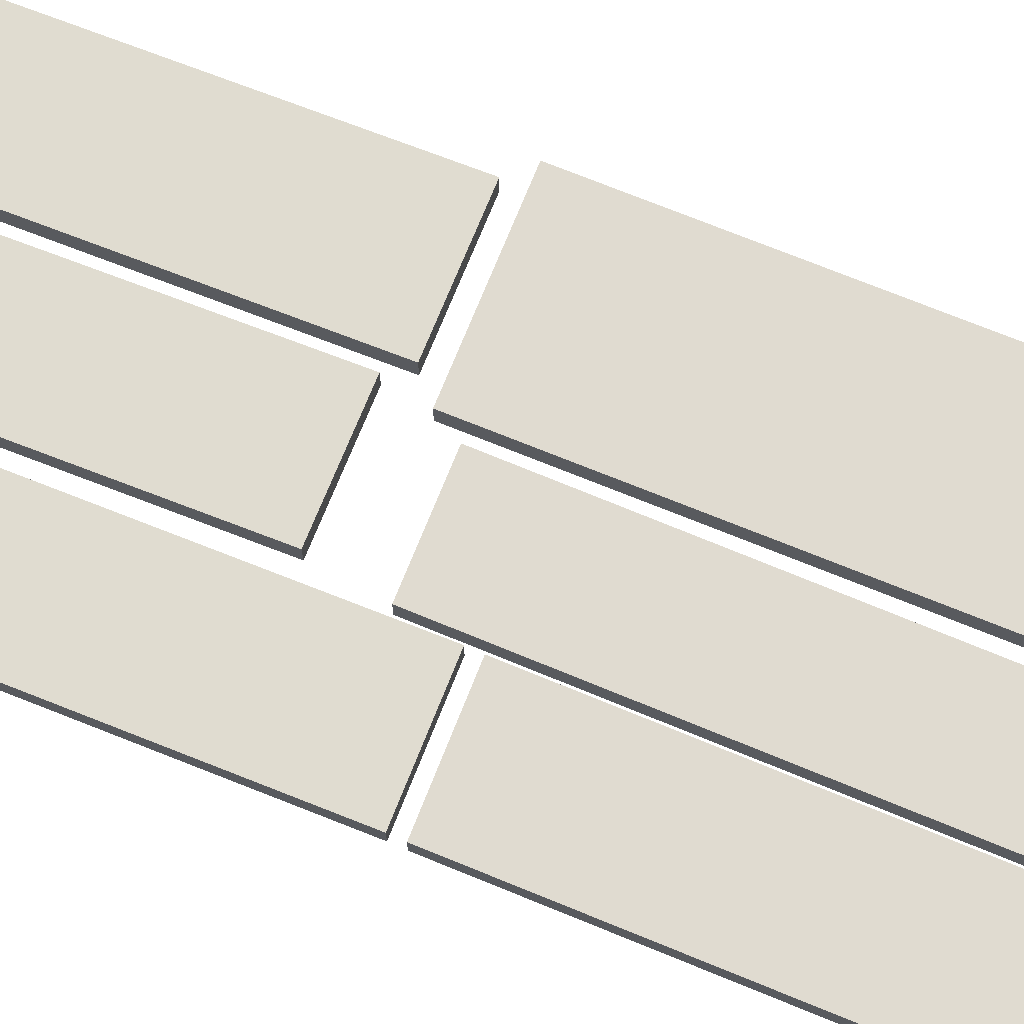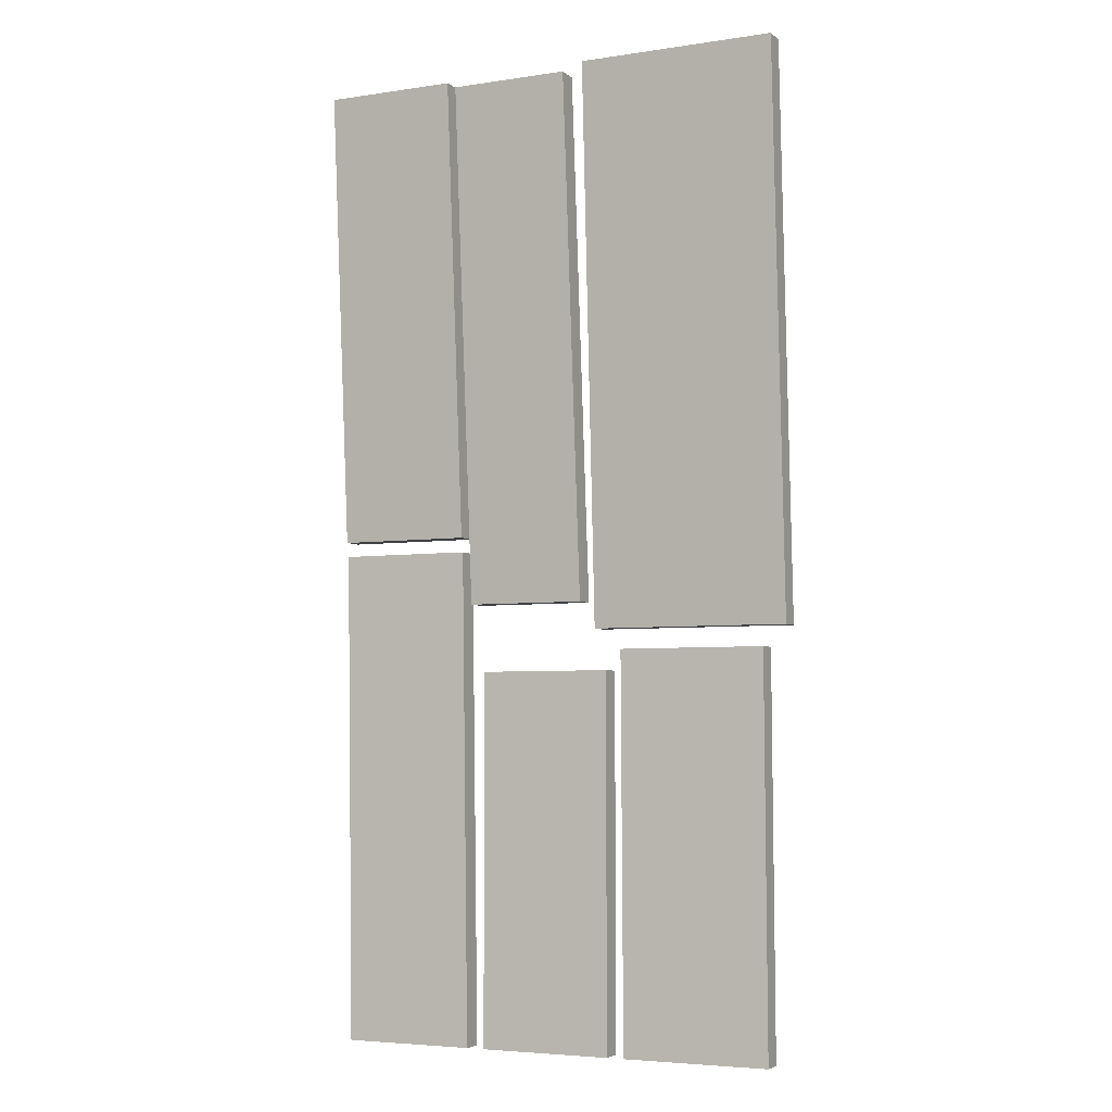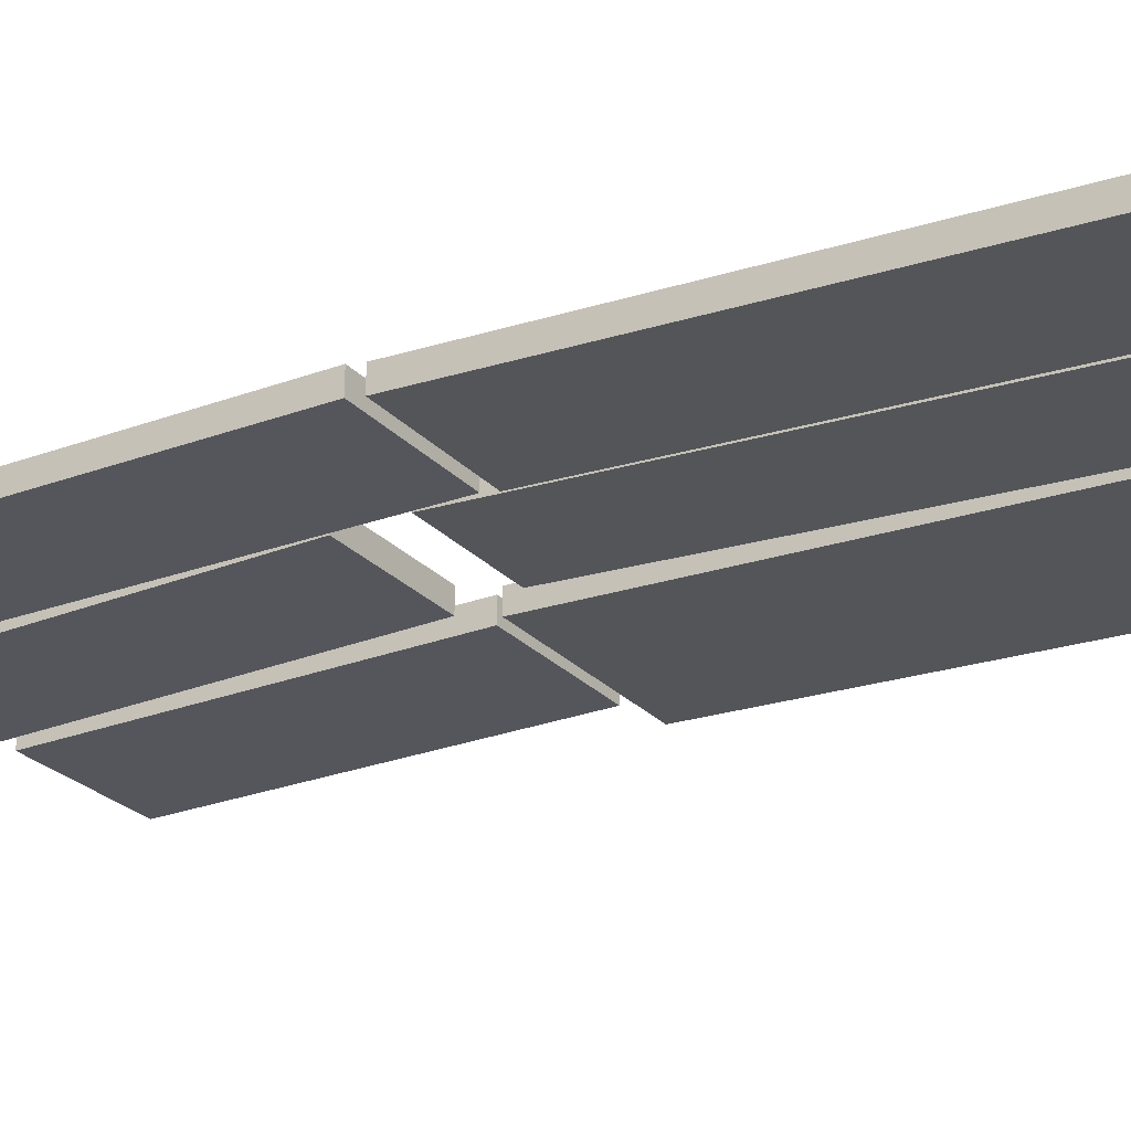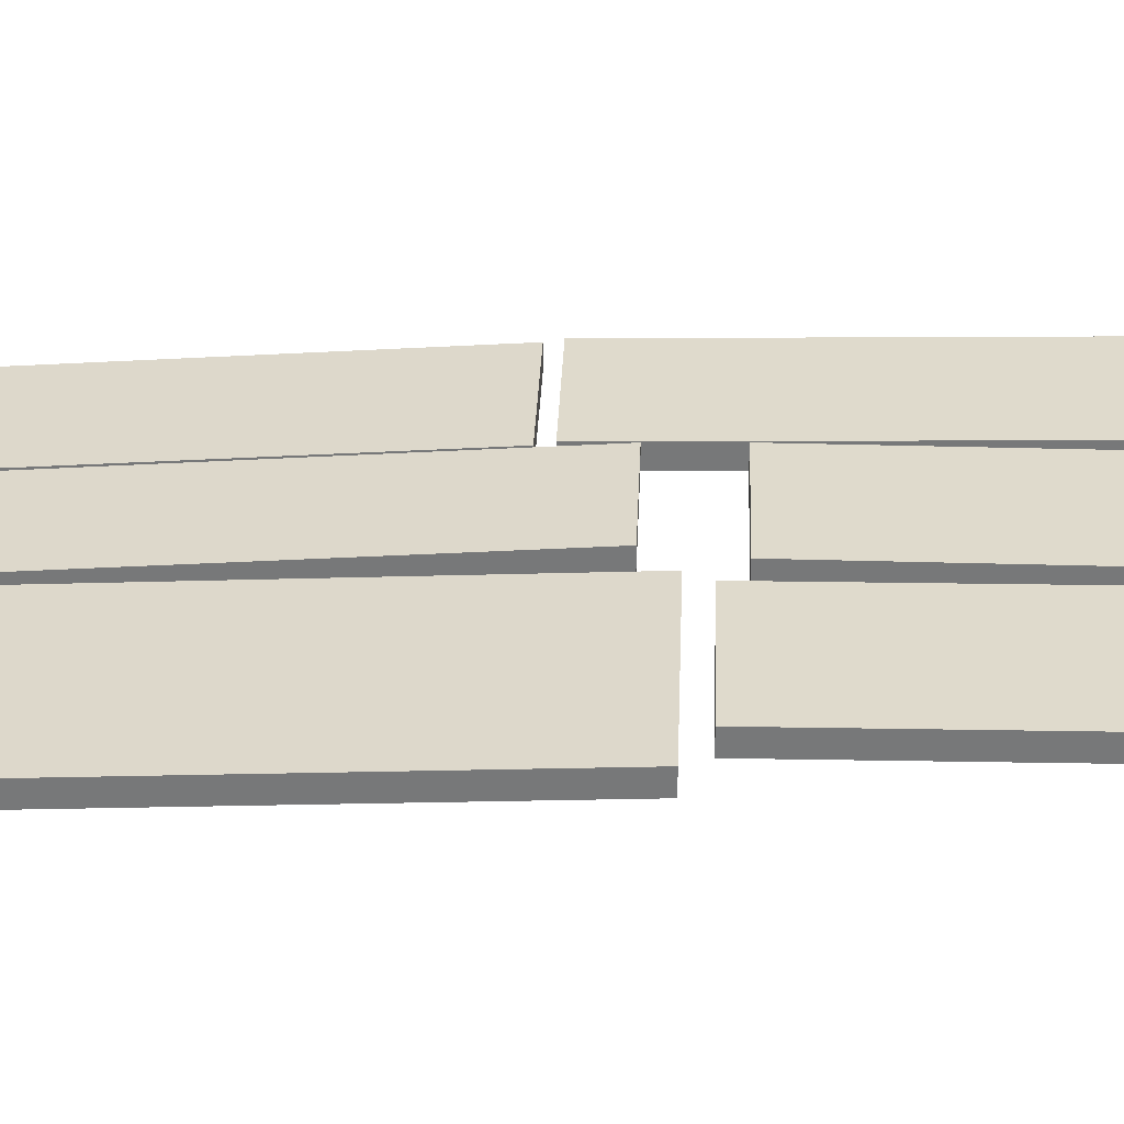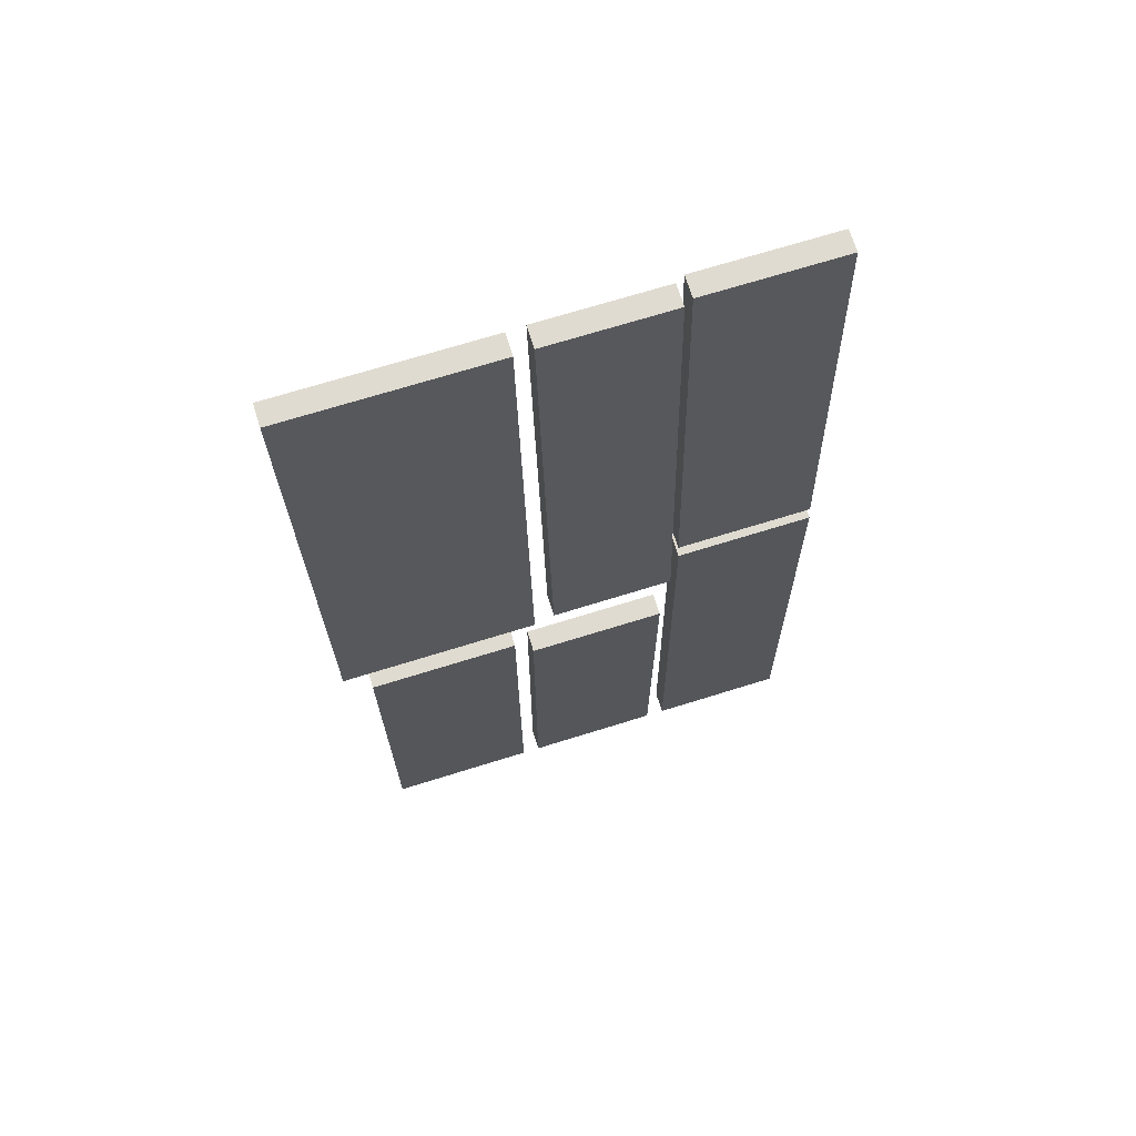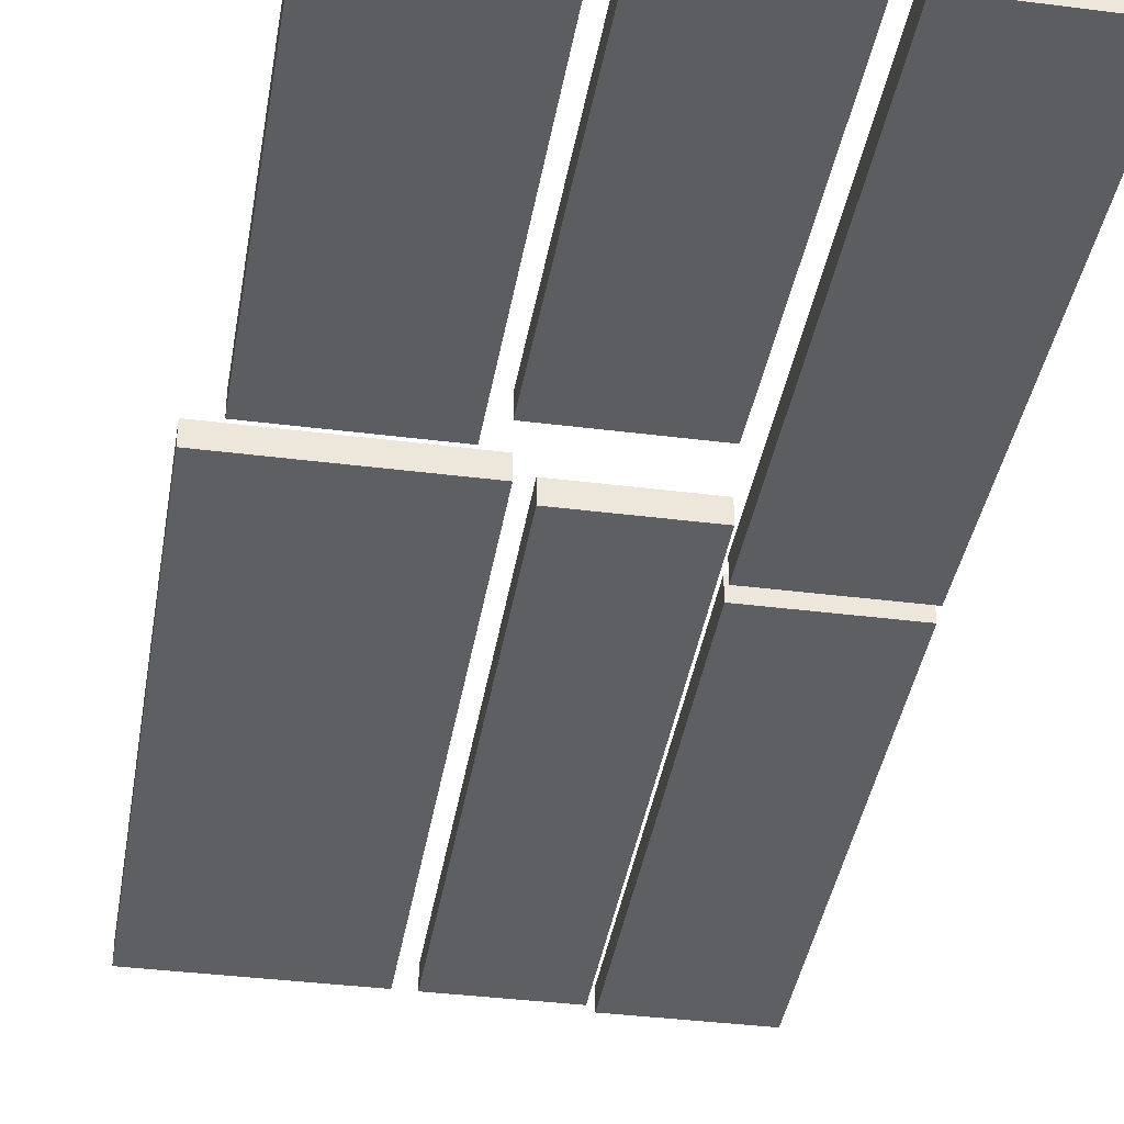
<metadata>
{"format":"obj","ext":"obj","renderer":"f3d","projection":"perspective","resolution":1024,"background":"white","views":[{"elev":69.4,"azim":-68.6,"up":"+Y"},{"elev":-4.9,"azim":25.5,"up":"+Z"},{"elev":-26.2,"azim":-57.6,"up":"+Y"},{"elev":32.5,"azim":92.3,"up":"+Y"},{"elev":70.1,"azim":162.7,"up":"+Z"},{"elev":-36.4,"azim":170.5,"up":"+Y"}]}
</metadata>
<code>
g pumpkinns_bridge_castle
v 0.3407 0.07099 1.266
v 0.3407 -0.125 -3.327
v 0.3407 -0.179 1.266
v 0.3407 0.125 -3.327
v 0.3407 -0.125 -3.327
v 0.3407 0.125 -3.327
v -1.377 -0.125 -3.327
v -1.377 0.125 -3.327
v 0.3407 -0.179 1.266
v -1.377 -0.125 -3.327
v -1.377 -0.179 1.266
v 0.3407 -0.125 -3.327
v -1.377 -0.179 1.266
v -1.377 0.125 -3.327
v -1.377 0.07099 1.266
v -1.377 -0.125 -3.327
v -1.377 0.07099 1.266
v 0.3407 0.125 -3.327
v 0.3407 0.07099 1.266
v -1.377 0.125 -3.327
v 0.3407 -0.179 1.266
v -1.377 -0.179 1.266
v 0.3407 0.07099 1.266
v -1.377 0.07099 1.266
v -1.582 0.125 1.03
v -1.582 -0.125 -3.327
v -1.582 -0.125 1.03
v -1.582 0.125 -3.327
v -1.582 -0.125 -3.327
v -1.582 0.125 -3.327
v -3.142 -0.125 -3.327
v -3.142 0.125 -3.327
v -1.582 -0.125 1.03
v -3.142 -0.125 -3.327
v -3.142 -0.125 1.03
v -1.582 -0.125 -3.327
v -3.142 -0.125 1.03
v -3.142 0.125 -3.327
v -3.142 0.125 1.03
v -3.142 -0.125 -3.327
v -3.142 0.125 1.03
v -1.582 0.125 -3.327
v -1.582 0.125 1.03
v -3.142 0.125 -3.327
v -1.582 -0.125 1.03
v -3.142 -0.125 1.03
v -1.582 0.125 1.03
v -3.142 0.125 1.03
v -3.357 -0.02724 2.436
v -3.357 -0.125 -3.327
v -3.357 -0.2772 2.436
v -3.357 0.125 -3.327
v -3.357 -0.125 -3.327
v -3.357 0.125 -3.327
v -4.917 -0.125 -3.327
v -4.917 0.125 -3.327
v -3.357 -0.2772 2.436
v -4.917 -0.125 -3.327
v -4.917 -0.2772 2.436
v -3.357 -0.125 -3.327
v -4.917 -0.2772 2.436
v -4.917 0.125 -3.327
v -4.917 -0.02724 2.436
v -4.917 -0.125 -3.327
v -4.917 -0.02724 2.436
v -3.357 0.125 -3.327
v -3.357 -0.02724 2.436
v -4.917 0.125 -3.327
v -3.357 -0.2772 2.436
v -4.917 -0.2772 2.436
v -3.357 -0.02724 2.436
v -4.917 -0.02724 2.436
v 0.6452 -0.3622 8.016
v 0.6452 -0.2801 1.499
v 0.6452 -0.6122 8.016
v 0.6452 -0.03013 1.499
v 0.6452 -0.2801 1.499
v 0.6452 -0.03013 1.499
v -1.652 -0.2801 1.499
v -1.652 -0.03013 1.499
v 0.6452 -0.6122 8.016
v -1.652 -0.2801 1.499
v -1.652 -0.6122 8.016
v 0.6452 -0.2801 1.499
v -1.652 -0.6122 8.016
v -1.652 -0.03013 1.499
v -1.652 -0.3622 8.016
v -1.652 -0.2801 1.499
v -1.652 -0.3622 8.016
v 0.6452 -0.03013 1.499
v 0.6452 -0.3622 8.016
v -1.652 -0.03013 1.499
v 0.6452 -0.6122 8.016
v -1.652 -0.6122 8.016
v 0.6452 -0.3622 8.016
v -1.652 -0.3622 8.016
v -1.867 -0.4247 7.908
v -1.867 -0.2189 1.818
v -1.867 -0.6747 7.908
v -1.867 0.03108 1.818
v -1.867 -0.2189 1.818
v -1.867 0.03108 1.818
v -3.269 -0.2189 1.818
v -3.269 0.03108 1.818
v -1.867 -0.6747 7.908
v -3.269 -0.2189 1.818
v -3.269 -0.6747 7.908
v -1.867 -0.2189 1.818
v -3.269 -0.6747 7.908
v -3.269 0.03108 1.818
v -3.269 -0.4247 7.908
v -3.269 -0.2189 1.818
v -3.269 -0.4247 7.908
v -1.867 0.03108 1.818
v -1.867 -0.4247 7.908
v -3.269 0.03108 1.818
v -1.867 -0.6747 7.908
v -3.269 -0.6747 7.908
v -1.867 -0.4247 7.908
v -3.269 -0.4247 7.908
v -3.357 -0.4559 7.962
v -3.357 -0.3132 2.603
v -3.357 -0.7059 7.962
v -3.357 -0.06319 2.603
v -3.357 -0.3132 2.603
v -3.357 -0.06319 2.603
v -4.917 -0.3132 2.603
v -4.917 -0.06319 2.603
v -3.357 -0.7059 7.962
v -4.917 -0.3132 2.603
v -4.917 -0.7059 7.962
v -3.357 -0.3132 2.603
v -4.917 -0.7059 7.962
v -4.917 -0.06319 2.603
v -4.917 -0.4559 7.962
v -4.917 -0.3132 2.603
v -4.917 -0.4559 7.962
v -3.357 -0.06319 2.603
v -3.357 -0.4559 7.962
v -4.917 -0.06319 2.603
v -3.357 -0.7059 7.962
v -4.917 -0.7059 7.962
v -3.357 -0.4559 7.962
v -4.917 -0.4559 7.962
g pumpkinns_bridge_castle_0
f 3 2 1
f 4 1 2
f 7 6 5
f 6 7 8
f 11 10 9
f 12 9 10
f 15 14 13
f 16 13 14
f 19 18 17
f 20 17 18
f 23 22 21
f 22 23 24
f 27 26 25
f 28 25 26
f 31 30 29
f 30 31 32
f 35 34 33
f 36 33 34
f 39 38 37
f 40 37 38
f 43 42 41
f 44 41 42
f 47 46 45
f 46 47 48
f 51 50 49
f 52 49 50
f 55 54 53
f 54 55 56
f 59 58 57
f 60 57 58
f 63 62 61
f 64 61 62
f 67 66 65
f 68 65 66
f 71 70 69
f 70 71 72
f 75 74 73
f 76 73 74
f 79 78 77
f 78 79 80
f 83 82 81
f 84 81 82
f 87 86 85
f 88 85 86
f 91 90 89
f 92 89 90
f 95 94 93
f 94 95 96
f 99 98 97
f 100 97 98
f 103 102 101
f 102 103 104
f 107 106 105
f 108 105 106
f 111 110 109
f 112 109 110
f 115 114 113
f 116 113 114
f 119 118 117
f 118 119 120
f 123 122 121
f 124 121 122
f 127 126 125
f 126 127 128
f 131 130 129
f 132 129 130
f 135 134 133
f 136 133 134
f 139 138 137
f 140 137 138
f 143 142 141
f 142 143 144

</code>
